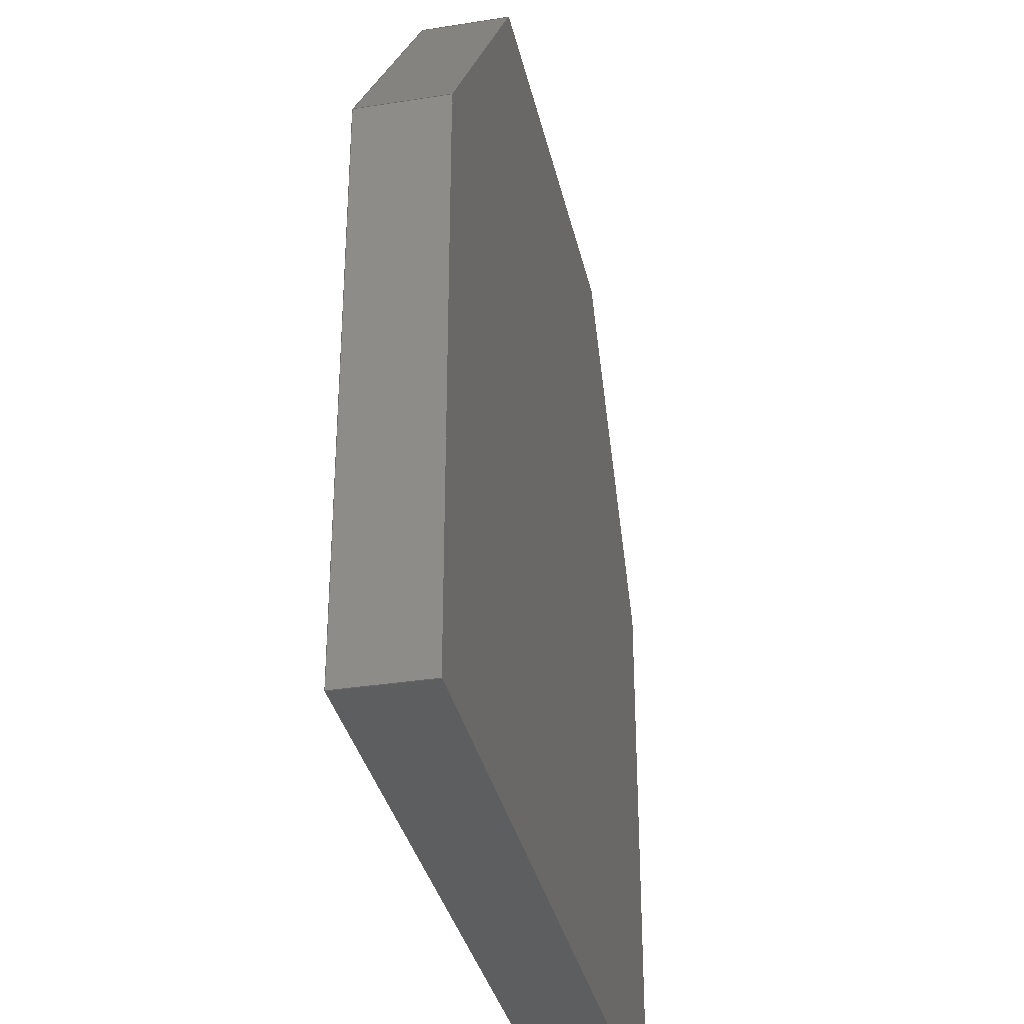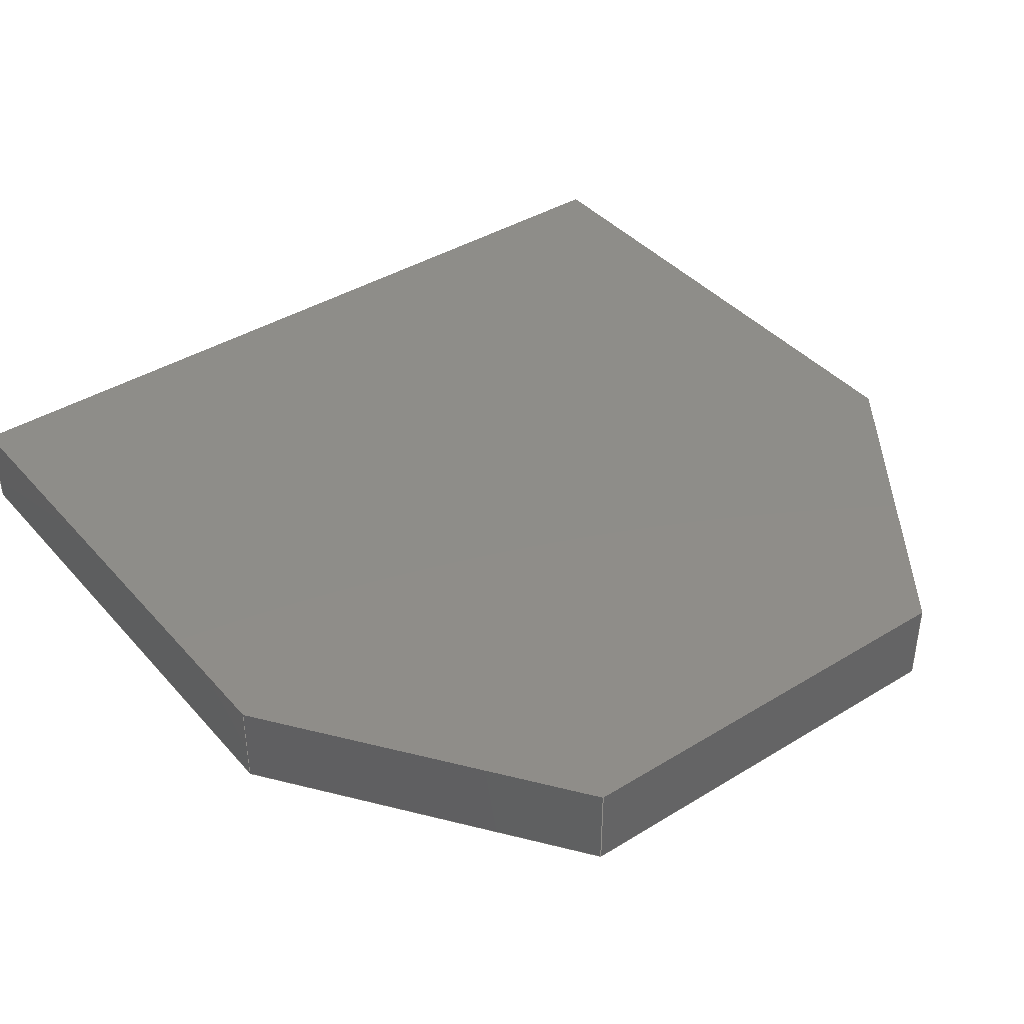
<metadata>
{"format":"step","ext":"step","renderer":"f3d","projection":"perspective","resolution":1024,"background":"white","views":[{"elev":-33.8,"azim":-77.8,"up":"+Y"},{"elev":40.2,"azim":143.0,"up":"+Z"}]}
</metadata>
<code>
ISO-10303-21;
DATA;
#1 =( NAMED_UNIT ( * ) PLANE_ANGLE_UNIT ( ) SI_UNIT ( $, .RADIAN. ) );
#2 = PERSON_AND_ORGANIZATION ( #219, #250 ) ;
#3 = DATE_TIME_ROLE ( 'classification_date' ) ;
#4 = CC_DESIGN_APPROVAL ( #57, ( #33 ) ) ;
#5 = COORDINATED_UNIVERSAL_TIME_OFFSET ( 6, 0, .BEHIND. ) ;
#6 = PERSON_AND_ORGANIZATION_ROLE ( 'design_supplier' ) ;
#7 = CALENDAR_DATE ( 2023, 2, 5 ) ;
#8 = VERTEX_POINT ( 'NONE', #175 ) ;
#9 = EDGE_LOOP ( 'NONE', ( #114, #153, #179, #208 ) ) ;
#10 = VECTOR ( 'NONE', #215, 1000 ) ;
#11 = DIRECTION ( 'NONE',  ( 2.135e-16, 1, 0 ) ) ;
#12 = ADVANCED_FACE ( 'NONE', ( #13 ), #110, .F. ) ;
#13 = FACE_OUTER_BOUND ( 'NONE', #288, .T. ) ;
#14 = CARTESIAN_POINT ( 'NONE',  ( 0, 0, 0 ) ) ;
#15 = PRODUCT ( 'Ladopinza3', 'Ladopinza3', '', ( #22 ) ) ;
#16 = DIRECTION ( 'NONE',  ( 1.225e-16, -1, 0 ) ) ;
#17 = ORIENTED_EDGE ( 'NONE', *, *, #193, .F. ) ;
#18 = CARTESIAN_POINT ( 'NONE',  ( 100.5, -65, 0 ) ) ;
#19 = CARTESIAN_POINT ( 'NONE',  ( 0, 0, 10 ) ) ;
#20 = CARTESIAN_POINT ( 'NONE',  ( 25.25, 35, 10 ) ) ;
#21 = LOCAL_TIME ( 23, 53, 37, #216 ) ;
#22 = MECHANICAL_CONTEXT ( 'NONE', #182, 'mechanical' ) ;
#23 = AXIS2_PLACEMENT_3D ( 'NONE', #174, #44, #270 ) ;
#24 = PERSON_AND_ORGANIZATION_ROLE ( 'design_owner' ) ;
#25 = APPROVAL_ROLE ( '' ) ;
#26 = ADVANCED_FACE ( 'NONE', ( #39 ), #128, .F. ) ;
#27 = VECTOR ( 'NONE', #185, 1000 ) ;
#28 = DATE_AND_TIME ( #7, #218 ) ;
#29 = COORDINATED_UNIVERSAL_TIME_OFFSET ( 6, 0, .BEHIND. ) ;
#30 = APPROVAL_PERSON_ORGANIZATION ( #189, #292, #104 ) ;
#31 = APPROVAL_DATE_TIME ( #28, #277 ) ;
#32 = EDGE_LOOP ( 'NONE', ( #148, #295, #90, #66 ) ) ;
#33 = PRODUCT_DEFINITION ( 'UNKNOWN', '', #60, #162 ) ;
#34 = ORIENTED_EDGE ( 'NONE', *, *, #121, .T. ) ;
#35 = DIRECTION ( 'NONE',  ( -1, 0, 0 ) ) ;
#36 = VERTEX_POINT ( 'NONE', #14 ) ;
#37 = VECTOR ( 'NONE', #139, 1000 ) ;
#38 = CARTESIAN_POINT ( 'NONE',  ( 7.96e-15, -65, 10 ) ) ;
#39 = FACE_OUTER_BOUND ( 'NONE', #245, .T. ) ;
#40 = CARTESIAN_POINT ( 'NONE',  ( 100.5, 0, 10 ) ) ;
#41 = VECTOR ( 'NONE', #223, 1000 ) ;
#42 = VECTOR ( 'NONE', #11, 1000 ) ;
#43 = ORIENTED_EDGE ( 'NONE', *, *, #48, .F. ) ;
#44 = DIRECTION ( 'NONE',  ( 0, 0, -1 ) ) ;
#45 = CC_DESIGN_DATE_AND_TIME_ASSIGNMENT ( #192, #265, ( #33 ) ) ;
#46 = PERSON_AND_ORGANIZATION ( #219, #250 ) ;
#47 = UNCERTAINTY_MEASURE_WITH_UNIT (LENGTH_MEASURE( 1e-05 ), #119, 'distance_accuracy_value', 'NONE');
#48 = EDGE_CURVE ( 'NONE', #8, #61, #124, .T. ) ;
#49 = CARTESIAN_POINT ( 'NONE',  ( 100.5, -65, 10 ) ) ;
#50 = SHAPE_DEFINITION_REPRESENTATION ( #171, #285 ) ;
#51 =( GEOMETRIC_REPRESENTATION_CONTEXT ( 3 ) GLOBAL_UNCERTAINTY_ASSIGNED_CONTEXT ( ( #47 ) ) GLOBAL_UNIT_ASSIGNED_CONTEXT ( ( #119, #1, #99 ) ) REPRESENTATION_CONTEXT ( 'NONE', 'WORKASPACE' ) );
#52 = APPROVAL_STATUS ( 'not_yet_approved' ) ;
#53 = DATE_AND_TIME ( #286, #74 ) ;
#54 = CC_DESIGN_PERSON_AND_ORGANIZATION_ASSIGNMENT ( #244, #6, ( #60 ) ) ;
#55 = APPROVAL_DATE_TIME ( #261, #57 ) ;
#56 = ORIENTED_EDGE ( 'NONE', *, *, #48, .T. ) ;
#57 = APPROVAL ( #137, 'UNSPECIFIED' ) ;
#58 = ORIENTED_EDGE ( 'NONE', *, *, #220, .F. ) ;
#59 = PLANE ( 'NONE',  #237 ) ;
#60 = PRODUCT_DEFINITION_FORMATION_WITH_SPECIFIED_SOURCE ( 'ANY', '', #15, .NOT_KNOWN. ) ;
#61 = VERTEX_POINT ( 'NONE', #276 ) ;
#62 = LINE ( 'NONE', #38, #165 ) ;
#63 = PRODUCT_RELATED_PRODUCT_CATEGORY ( 'detail', '', ( #15 ) ) ;
#64 = ORIENTED_EDGE ( 'NONE', *, *, #241, .T. ) ;
#65 = CARTESIAN_POINT ( 'NONE',  ( 0, 0, 10 ) ) ;
#66 = ORIENTED_EDGE ( 'NONE', *, *, #280, .T. ) ;
#67 = CARTESIAN_POINT ( 'NONE',  ( 100.5, -65, 10 ) ) ;
#68 = CARTESIAN_POINT ( 'NONE',  ( 0, 0, 10 ) ) ;
#69 = CARTESIAN_POINT ( 'NONE',  ( 75.25, 35, 10 ) ) ;
#70 = VECTOR ( 'NONE', #249, 1000 ) ;
#71 = EDGE_CURVE ( 'NONE', #293, #8, #91, .T. ) ;
#72 = CARTESIAN_POINT ( 'NONE',  ( 7.96e-15, -65, 0 ) ) ;
#73 = LINE ( 'NONE', #233, #79 ) ;
#74 = LOCAL_TIME ( 23, 53, 37, #120 ) ;
#75 = LINE ( 'NONE', #77, #279 ) ;
#76 = ADVANCED_FACE ( 'NONE', ( #132 ), #134, .F. ) ;
#77 = CARTESIAN_POINT ( 'NONE',  ( 7.96e-15, -65, 0 ) ) ;
#78 = PERSON_AND_ORGANIZATION_ROLE ( 'creator' ) ;
#79 = VECTOR ( 'NONE', #238, 1000 ) ;
#80 = CC_DESIGN_DATE_AND_TIME_ASSIGNMENT ( #168, #3, ( #87 ) ) ;
#81 = PERSON_AND_ORGANIZATION ( #219, #250 ) ;
#82 = ADVANCED_FACE ( 'NONE', ( #178 ), #59, .F. ) ;
#83 = VERTEX_POINT ( 'NONE', #67 ) ;
#84 = FACE_OUTER_BOUND ( 'NONE', #32, .T. ) ;
#85 = ORIENTED_EDGE ( 'NONE', *, *, #262, .T. ) ;
#86 = FACE_OUTER_BOUND ( 'NONE', #145, .T. ) ;
#87 = SECURITY_CLASSIFICATION ( '', '', #143 ) ;
#88 = VERTEX_POINT ( 'NONE', #68 ) ;
#89 = LINE ( 'NONE', #268, #157 ) ;
#90 = ORIENTED_EDGE ( 'NONE', *, *, #241, .F. ) ;
#91 = LINE ( 'NONE', #18, #42 ) ;
#92 = EDGE_LOOP ( 'NONE', ( #56, #196, #248, #269 ) ) ;
#93 = CARTESIAN_POINT ( 'NONE',  ( 75.25, 35, 10 ) ) ;
#94 = DIRECTION ( 'NONE',  ( -0, -0, -1 ) ) ;
#95 = CC_DESIGN_PERSON_AND_ORGANIZATION_ASSIGNMENT ( #97, #24, ( #15 ) ) ;
#96 = CARTESIAN_POINT ( 'NONE',  ( 100.5, -65, 10 ) ) ;
#97 = PERSON_AND_ORGANIZATION ( #219, #250 ) ;
#98 = LINE ( 'NONE', #20, #284 ) ;
#99 =( NAMED_UNIT ( * ) SI_UNIT ( $, .STERADIAN. ) SOLID_ANGLE_UNIT ( ) );
#100 = ADVANCED_FACE ( 'NONE', ( #111 ), #256, .F. ) ;
#101 = APPROVAL_ROLE ( '' ) ;
#102 = VERTEX_POINT ( 'NONE', #300 ) ;
#103 = EDGE_CURVE ( 'NONE', #131, #88, #203, .T. ) ;
#104 = APPROVAL_ROLE ( '' ) ;
#105 = DIRECTION ( 'NONE',  ( 0, 1, 0 ) ) ;
#106 = EDGE_LOOP ( 'NONE', ( #85, #144, #290, #206 ) ) ;
#107 = VECTOR ( 'NONE', #161, 1000 ) ;
#108 = VERTEX_POINT ( 'NONE', #156 ) ;
#109 = CARTESIAN_POINT ( 'NONE',  ( 25.25, 35, 10 ) ) ;
#110 = PLANE ( 'NONE',  #138 ) ;
#111 = FACE_OUTER_BOUND ( 'NONE', #200, .T. ) ;
#112 = ORIENTED_EDGE ( 'NONE', *, *, #164, .F. ) ;
#113 = LINE ( 'NONE', #296, #27 ) ;
#114 = ORIENTED_EDGE ( 'NONE', *, *, #71, .T. ) ;
#115 = DIRECTION ( 'NONE',  ( -0.5851, 0.811, 0 ) ) ;
#116 = CARTESIAN_POINT ( 'NONE',  ( 100.5, 0, 10 ) ) ;
#117 = DIRECTION ( 'NONE',  ( 1, 0, 0 ) ) ;
#118 = APPROVAL_PERSON_ORGANIZATION ( #46, #57, #25 ) ;
#119 =( LENGTH_UNIT ( ) NAMED_UNIT ( * ) SI_UNIT ( .MILLI., .METRE. ) );
#120 = COORDINATED_UNIVERSAL_TIME_OFFSET ( 6, 0, .BEHIND. ) ;
#121 = EDGE_CURVE ( 'NONE', #273, #125, #289, .T. ) ;
#122 = ORIENTED_EDGE ( 'NONE', *, *, #103, .T. ) ;
#123 = ORIENTED_EDGE ( 'NONE', *, *, #193, .T. ) ;
#124 = LINE ( 'NONE', #226, #167 ) ;
#125 = VERTEX_POINT ( 'NONE', #93 ) ;
#126 = CARTESIAN_POINT ( 'NONE',  ( 25.25, 35, 10 ) ) ;
#127 = CC_DESIGN_PERSON_AND_ORGANIZATION_ASSIGNMENT ( #81, #264, ( #87 ) ) ;
#128 = PLANE ( 'NONE',  #130 ) ;
#129 = CARTESIAN_POINT ( 'NONE',  ( 0, 0, 0 ) ) ;
#130 = AXIS2_PLACEMENT_3D ( 'NONE', #159, #105, #209 ) ;
#131 = VERTEX_POINT ( 'NONE', #247 ) ;
#132 = FACE_OUTER_BOUND ( 'NONE', #106, .T. ) ;
#133 = ADVANCED_FACE ( 'NONE', ( #84 ), #180, .F. ) ;
#134 = PLANE ( 'NONE',  #155 ) ;
#135 = DIRECTION ( 'NONE',  ( 2.135e-16, 1, 0 ) ) ;
#136 = LINE ( 'NONE', #259, #150 ) ;
#137 = APPROVAL_STATUS ( 'not_yet_approved' ) ;
#138 = AXIS2_PLACEMENT_3D ( 'NONE', #202, #151, #251 ) ;
#139 = DIRECTION ( 'NONE',  ( -1, -1.388e-16, 0 ) ) ;
#140 = EDGE_CURVE ( 'NONE', #61, #108, #89, .T. ) ;
#141 = PERSON_AND_ORGANIZATION_ROLE ( 'creator' ) ;
#142 = LOCAL_TIME ( 23, 53, 37, #5 ) ;
#143 = SECURITY_CLASSIFICATION_LEVEL ( 'unclassified' ) ;
#144 = ORIENTED_EDGE ( 'NONE', *, *, #297, .F. ) ;
#145 = EDGE_LOOP ( 'NONE', ( #169, #230, #43, #221, #58, #112 ) ) ;
#146 = LINE ( 'NONE', #201, #263 ) ;
#147 = EDGE_CURVE ( 'NONE', #102, #83, #146, .T. ) ;
#148 = ORIENTED_EDGE ( 'NONE', *, *, #140, .T. ) ;
#149 = DIRECTION ( 'NONE',  ( 1, 0, 0 ) ) ;
#150 = VECTOR ( 'NONE', #181, 1000 ) ;
#151 = DIRECTION ( 'NONE',  ( 1, 1.225e-16, -0 ) ) ;
#152 = CARTESIAN_POINT ( 'NONE',  ( 75.25, 35, 10 ) ) ;
#153 = ORIENTED_EDGE ( 'NONE', *, *, #205, .F. ) ;
#154 = DIRECTION ( 'NONE',  ( 1.388e-16, -1, 0 ) ) ;
#155 = AXIS2_PLACEMENT_3D ( 'NONE', #109, #229, #232 ) ;
#156 = CARTESIAN_POINT ( 'NONE',  ( 25.25, 35, 0 ) ) ;
#157 = VECTOR ( 'NONE', #255, 1000 ) ;
#158 = FACE_OUTER_BOUND ( 'NONE', #92, .T. ) ;
#159 = CARTESIAN_POINT ( 'NONE',  ( 7.96e-15, -65, 10 ) ) ;
#160 = CARTESIAN_POINT ( 'NONE',  ( 100.5, -65, 0 ) ) ;
#161 = DIRECTION ( 'NONE',  ( -0, -0, -1 ) ) ;
#162 = DESIGN_CONTEXT ( 'detailed design', #199, 'design' ) ;
#163 = LINE ( 'NONE', #96, #302 ) ;
#164 = EDGE_CURVE ( 'NONE', #36, #246, #291, .T. ) ;
#165 = VECTOR ( 'NONE', #294, 1000 ) ;
#166 = CC_DESIGN_PERSON_AND_ORGANIZATION_ASSIGNMENT ( #194, #141, ( #33 ) ) ;
#167 = VECTOR ( 'NONE', #252, 1000 ) ;
#168 = DATE_AND_TIME ( #242, #142 ) ;
#169 = ORIENTED_EDGE ( 'NONE', *, *, #262, .F. ) ;
#170 = DIRECTION ( 'NONE',  ( 1, 1.388e-16, 0 ) ) ;
#171 = PRODUCT_DEFINITION_SHAPE ( 'NONE', 'NONE',  #33 ) ;
#172 = ADVANCED_FACE ( 'NONE', ( #86 ), #176, .T. ) ;
#173 = ORIENTED_EDGE ( 'NONE', *, *, #253, .F. ) ;
#174 = CARTESIAN_POINT ( 'NONE',  ( 0, 0, 0 ) ) ;
#175 = CARTESIAN_POINT ( 'NONE',  ( 100.5, 0, 0 ) ) ;
#176 = PLANE ( 'NONE',  #23 ) ;
#177 = ORIENTED_EDGE ( 'NONE', *, *, #147, .T. ) ;
#178 = FACE_OUTER_BOUND ( 'NONE', #9, .T. ) ;
#179 = ORIENTED_EDGE ( 'NONE', *, *, #227, .F. ) ;
#180 = PLANE ( 'NONE',  #224 ) ;
#181 = DIRECTION ( 'NONE',  ( -0, -0, -1 ) ) ;
#182 = APPLICATION_CONTEXT ( 'configuration controlled 3d designs of mechanical parts and assemblies' ) ;
#183 = APPLICATION_PROTOCOL_DEFINITION ( 'international standard', 'config_control_design', 1994, #182 ) ;
#184 = CC_DESIGN_PERSON_AND_ORGANIZATION_ASSIGNMENT ( #2, #78, ( #60 ) ) ;
#185 = DIRECTION ( 'NONE',  ( -0, -0, -1 ) ) ;
#186 = APPROVAL_PERSON_ORGANIZATION ( #240, #277, #101 ) ;
#187 = COORDINATED_UNIVERSAL_TIME_OFFSET ( 6, 0, .BEHIND. ) ;
#188 = EDGE_CURVE ( 'NONE', #102, #246, #62, .T. ) ;
#189 = PERSON_AND_ORGANIZATION ( #219, #250 ) ;
#190 = CALENDAR_DATE ( 2023, 2, 5 ) ;
#191 = CC_DESIGN_APPROVAL ( #277, ( #87 ) ) ;
#192 = DATE_AND_TIME ( #190, #21 ) ;
#193 = EDGE_CURVE ( 'NONE', #88, #102, #272, .T. ) ;
#194 = PERSON_AND_ORGANIZATION ( #219, #250 ) ;
#195 = APPROVAL_DATE_TIME ( #53, #292 ) ;
#196 = ORIENTED_EDGE ( 'NONE', *, *, #280, .F. ) ;
#197 = DIRECTION ( 'NONE',  ( 0, 0, -1 ) ) ;
#198 = AXIS2_PLACEMENT_3D ( 'NONE', #210, #281, #283 ) ;
#199 = APPLICATION_CONTEXT ( 'configuration controlled 3d designs of mechanical parts and assemblies' ) ;
#200 = EDGE_LOOP ( 'NONE', ( #122, #123, #177, #222, #34, #64 ) ) ;
#201 = CARTESIAN_POINT ( 'NONE',  ( 7.96e-15, -65, 10 ) ) ;
#202 = CARTESIAN_POINT ( 'NONE',  ( 0, 0, 10 ) ) ;
#203 = LINE ( 'NONE', #126, #41 ) ;
#204 = LOCAL_TIME ( 23, 53, 37, #187 ) ;
#205 = EDGE_CURVE ( 'NONE', #273, #8, #113, .T. ) ;
#206 = ORIENTED_EDGE ( 'NONE', *, *, #257, .T. ) ;
#207 = DIRECTION ( 'NONE',  ( -1, 2.135e-16, 0 ) ) ;
#208 = ORIENTED_EDGE ( 'NONE', *, *, #253, .T. ) ;
#209 = DIRECTION ( 'NONE',  ( 0, -0, 1 ) ) ;
#210 = CARTESIAN_POINT ( 'NONE',  ( 100.5, 0, 10 ) ) ;
#211 = ADVANCED_FACE ( 'NONE', ( #158 ), #303, .F. ) ;
#212 = AXIS2_PLACEMENT_3D ( 'NONE', #282, #235, #117 ) ;
#213 = APPLICATION_PROTOCOL_DEFINITION ( 'international standard', 'config_control_design', 1994, #199 ) ;
#214 = AXIS2_PLACEMENT_3D ( 'NONE', #19, #197, #35 ) ;
#215 = DIRECTION ( 'NONE',  ( -0, -0, -1 ) ) ;
#216 = COORDINATED_UNIVERSAL_TIME_OFFSET ( 6, 0, .BEHIND. ) ;
#217 = MANIFOLD_SOLID_BREP ( 'Saliente-Extruir4', #275 ) ;
#218 = LOCAL_TIME ( 23, 53, 37, #29 ) ;
#219 = PERSON ( 'UNSPECIFIED', 'UNSPECIFIED', 'UNSPECIFIED', ('UNSPECIFIED'), ('UNSPECIFIED'), ('UNSPECIFIED') ) ;
#220 = EDGE_CURVE ( 'NONE', #246, #293, #75, .T. ) ;
#221 = ORIENTED_EDGE ( 'NONE', *, *, #71, .F. ) ;
#222 = ORIENTED_EDGE ( 'NONE', *, *, #227, .T. ) ;
#223 = DIRECTION ( 'NONE',  ( -0.5851, -0.811, 0 ) ) ;
#224 = AXIS2_PLACEMENT_3D ( 'NONE', #152, #154, #170 ) ;
#225 = ORIENTED_EDGE ( 'NONE', *, *, #297, .T. ) ;
#226 = CARTESIAN_POINT ( 'NONE',  ( 100.5, 0, 0 ) ) ;
#227 = EDGE_CURVE ( 'NONE', #83, #273, #163, .T. ) ;
#228 = ORIENTED_EDGE ( 'NONE', *, *, #164, .T. ) ;
#229 = DIRECTION ( 'NONE',  ( 0.811, -0.5851, 0 ) ) ;
#230 = ORIENTED_EDGE ( 'NONE', *, *, #140, .F. ) ;
#231 = CARTESIAN_POINT ( 'NONE',  ( 100.5, -65, 10 ) ) ;
#232 = DIRECTION ( 'NONE',  ( 0.5851, 0.811, 0 ) ) ;
#233 = CARTESIAN_POINT ( 'NONE',  ( 25.25, 35, 0 ) ) ;
#234 = CC_DESIGN_SECURITY_CLASSIFICATION ( #87, ( #60 ) ) ;
#235 = DIRECTION ( 'NONE',  ( 0, 0, 1 ) ) ;
#236 = LINE ( 'NONE', #69, #37 ) ;
#237 = AXIS2_PLACEMENT_3D ( 'NONE', #231, #207, #274 ) ;
#238 = DIRECTION ( 'NONE',  ( -0.5851, -0.811, 0 ) ) ;
#239 = VECTOR ( 'NONE', #16, 1000 ) ;
#240 = PERSON_AND_ORGANIZATION ( #219, #250 ) ;
#241 = EDGE_CURVE ( 'NONE', #125, #131, #236, .T. ) ;
#242 = CALENDAR_DATE ( 2023, 2, 5 ) ;
#243 = CC_DESIGN_APPROVAL ( #292, ( #60 ) ) ;
#244 = PERSON_AND_ORGANIZATION ( #219, #250 ) ;
#245 = EDGE_LOOP ( 'NONE', ( #299, #173, #267, #254 ) ) ;
#246 = VERTEX_POINT ( 'NONE', #72 ) ;
#247 = CARTESIAN_POINT ( 'NONE',  ( 25.25, 35, 10 ) ) ;
#248 = ORIENTED_EDGE ( 'NONE', *, *, #121, .F. ) ;
#249 = DIRECTION ( 'NONE',  ( 1.225e-16, -1, 0 ) ) ;
#250 = ORGANIZATION ( 'UNSPECIFIED', 'UNSPECIFIED', '' ) ;
#251 = DIRECTION ( 'NONE',  ( -1.225e-16, 1, 0 ) ) ;
#252 = DIRECTION ( 'NONE',  ( -0.5851, 0.811, 0 ) ) ;
#253 = EDGE_CURVE ( 'NONE', #83, #293, #260, .T. ) ;
#254 = ORIENTED_EDGE ( 'NONE', *, *, #188, .T. ) ;
#255 = DIRECTION ( 'NONE',  ( -1, -1.388e-16, 0 ) ) ;
#256 = PLANE ( 'NONE',  #214 ) ;
#257 = EDGE_CURVE ( 'NONE', #131, #108, #98, .T. ) ;
#258 = LINE ( 'NONE', #301, #10 ) ;
#259 = CARTESIAN_POINT ( 'NONE',  ( 0, 0, 10 ) ) ;
#260 = LINE ( 'NONE', #49, #107 ) ;
#261 = DATE_AND_TIME ( #266, #204 ) ;
#262 = EDGE_CURVE ( 'NONE', #108, #36, #73, .T. ) ;
#263 = VECTOR ( 'NONE', #149, 1000 ) ;
#264 = PERSON_AND_ORGANIZATION_ROLE ( 'classification_officer' ) ;
#265 = DATE_TIME_ROLE ( 'creation_date' ) ;
#266 = CALENDAR_DATE ( 2023, 2, 5 ) ;
#267 = ORIENTED_EDGE ( 'NONE', *, *, #147, .F. ) ;
#268 = CARTESIAN_POINT ( 'NONE',  ( 75.25, 35, 0 ) ) ;
#269 = ORIENTED_EDGE ( 'NONE', *, *, #205, .T. ) ;
#270 = DIRECTION ( 'NONE',  ( -1, 0, 0 ) ) ;
#271 = ORIENTED_EDGE ( 'NONE', *, *, #188, .F. ) ;
#272 = LINE ( 'NONE', #65, #239 ) ;
#273 = VERTEX_POINT ( 'NONE', #116 ) ;
#274 = DIRECTION ( 'NONE',  ( -2.135e-16, -1, 0 ) ) ;
#275 = CLOSED_SHELL ( 'NONE', ( #76, #12, #26, #82, #211, #133, #100, #172 ) ) ;
#276 = CARTESIAN_POINT ( 'NONE',  ( 75.25, 35, 0 ) ) ;
#277 = APPROVAL ( #52, 'UNSPECIFIED' ) ;
#278 = DIRECTION ( 'NONE',  ( 1, 0, 0 ) ) ;
#279 = VECTOR ( 'NONE', #278, 1000 ) ;
#280 = EDGE_CURVE ( 'NONE', #125, #61, #258, .T. ) ;
#281 = DIRECTION ( 'NONE',  ( -0.811, -0.5851, 0 ) ) ;
#282 = CARTESIAN_POINT ( 'NONE',  ( 0, 0, 0 ) ) ;
#283 = DIRECTION ( 'NONE',  ( 0.5851, -0.811, 0 ) ) ;
#284 = VECTOR ( 'NONE', #94, 1000 ) ;
#285 = ADVANCED_BREP_SHAPE_REPRESENTATION ( 'Ladopinza3', ( #217, #212 ), #51 ) ;
#286 = CALENDAR_DATE ( 2023, 2, 5 ) ;
#287 = APPROVAL_STATUS ( 'not_yet_approved' ) ;
#288 = EDGE_LOOP ( 'NONE', ( #228, #271, #17, #225 ) ) ;
#289 = LINE ( 'NONE', #40, #298 ) ;
#290 = ORIENTED_EDGE ( 'NONE', *, *, #103, .F. ) ;
#291 = LINE ( 'NONE', #129, #70 ) ;
#292 = APPROVAL ( #287, 'UNSPECIFIED' ) ;
#293 = VERTEX_POINT ( 'NONE', #160 ) ;
#294 = DIRECTION ( 'NONE',  ( -0, -0, -1 ) ) ;
#295 = ORIENTED_EDGE ( 'NONE', *, *, #257, .F. ) ;
#296 = CARTESIAN_POINT ( 'NONE',  ( 100.5, 0, 10 ) ) ;
#297 = EDGE_CURVE ( 'NONE', #88, #36, #136, .T. ) ;
#298 = VECTOR ( 'NONE', #115, 1000 ) ;
#299 = ORIENTED_EDGE ( 'NONE', *, *, #220, .T. ) ;
#300 = CARTESIAN_POINT ( 'NONE',  ( 7.96e-15, -65, 10 ) ) ;
#301 = CARTESIAN_POINT ( 'NONE',  ( 75.25, 35, 10 ) ) ;
#302 = VECTOR ( 'NONE', #135, 1000 ) ;
#303 = PLANE ( 'NONE',  #198 ) ;
ENDSEC;
END-ISO-10303-21;

</code>
